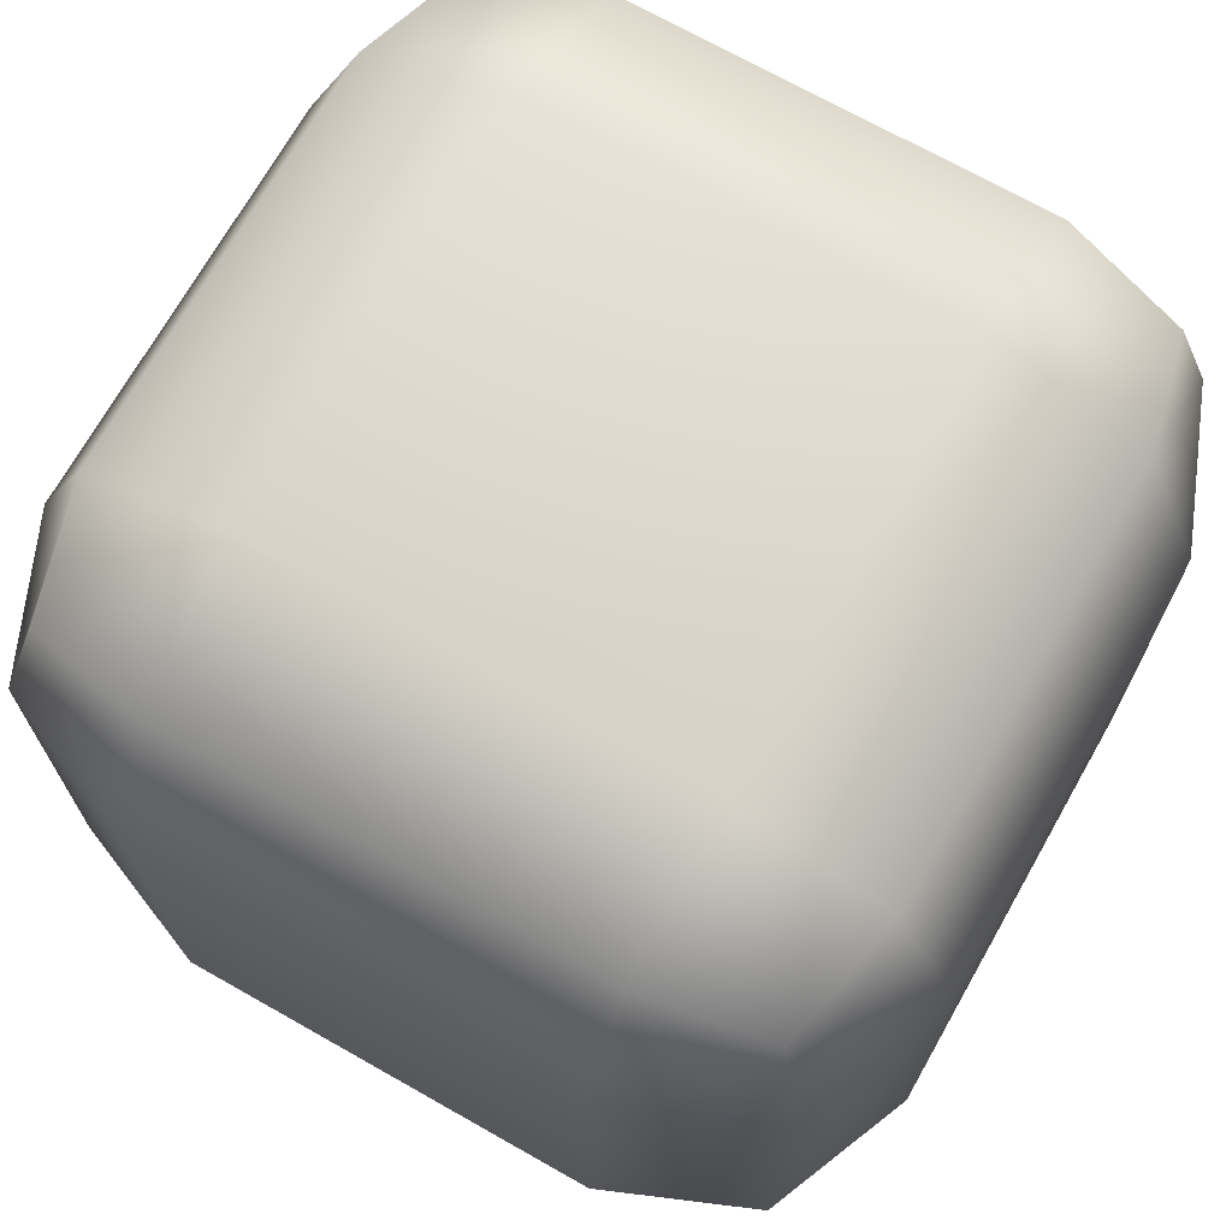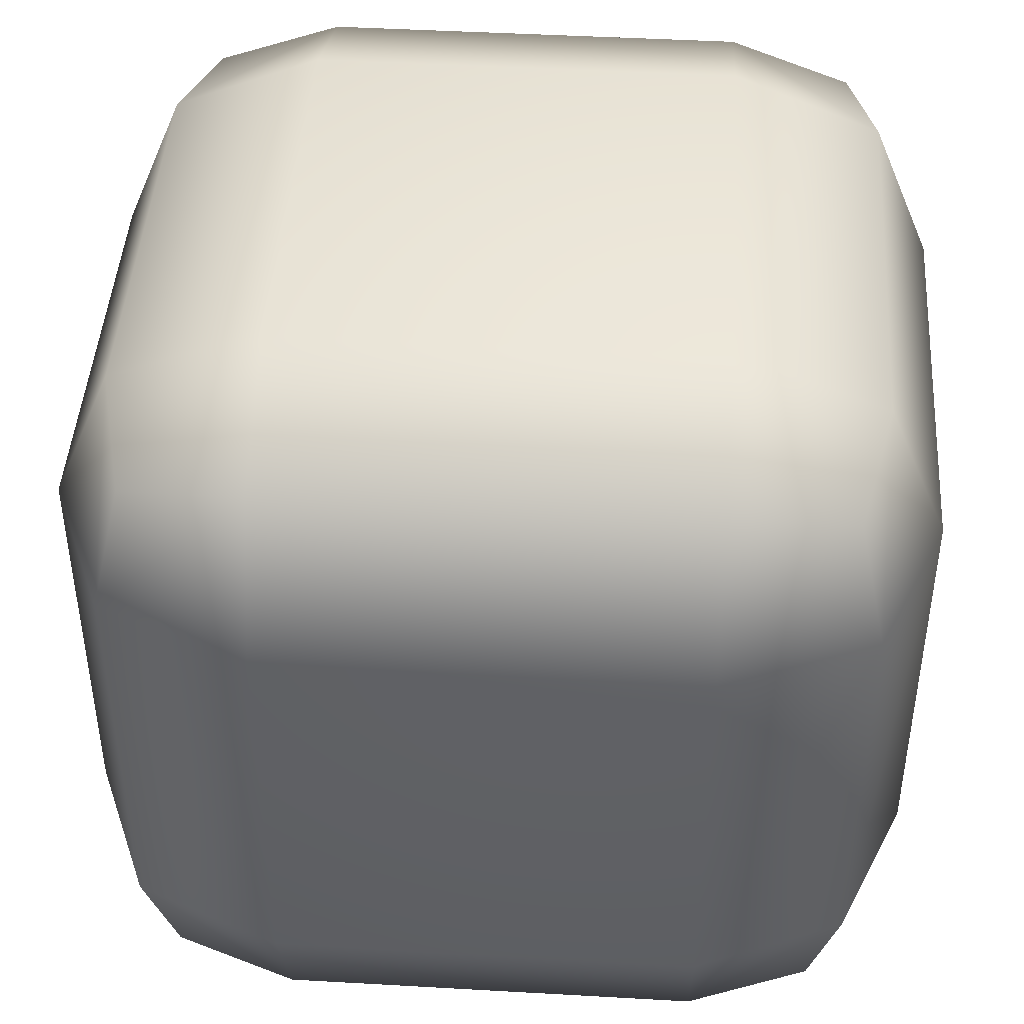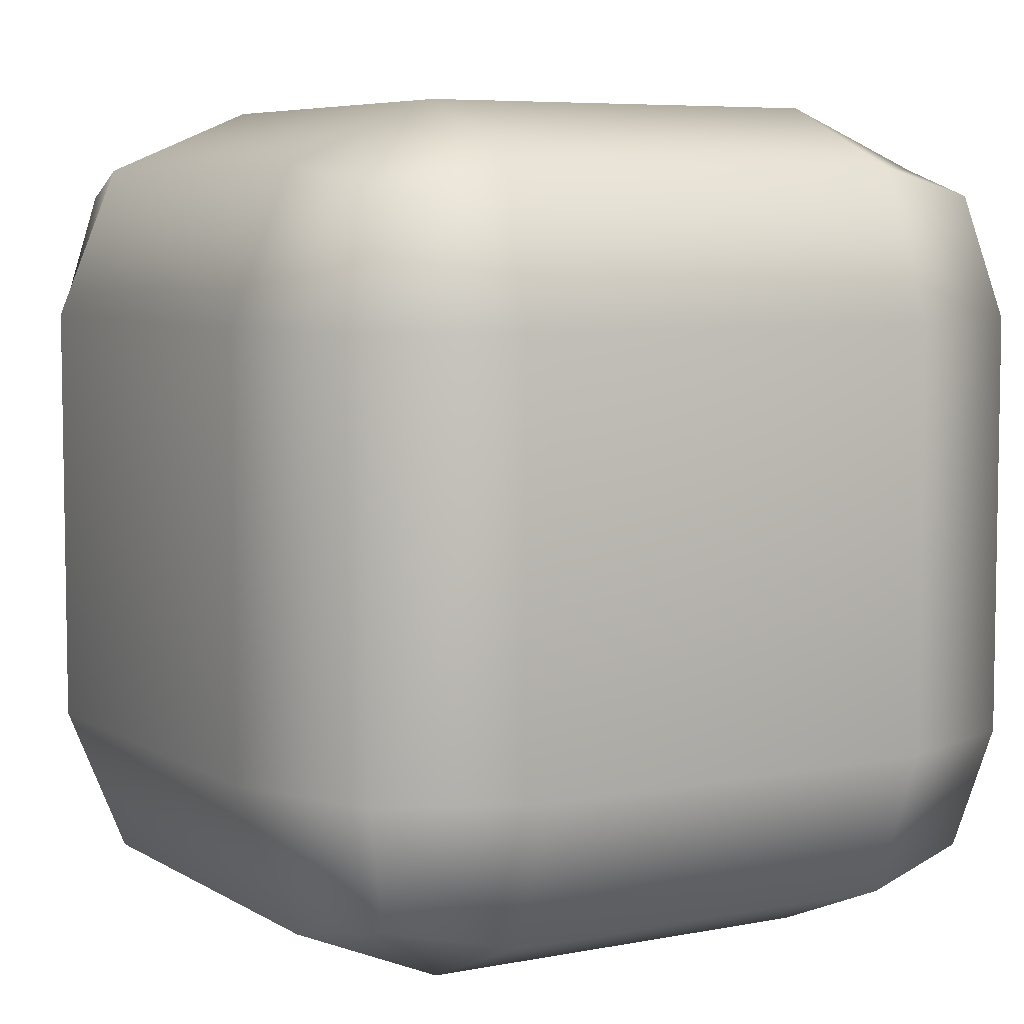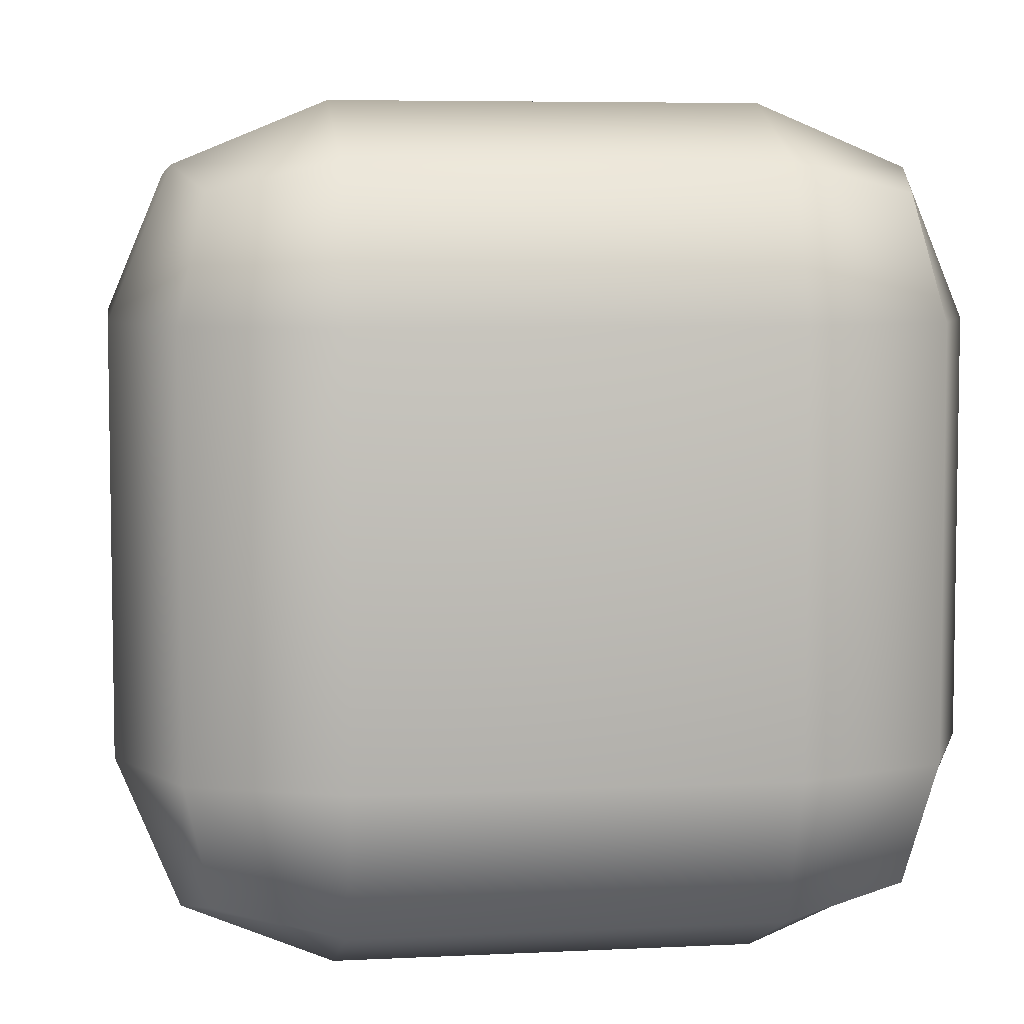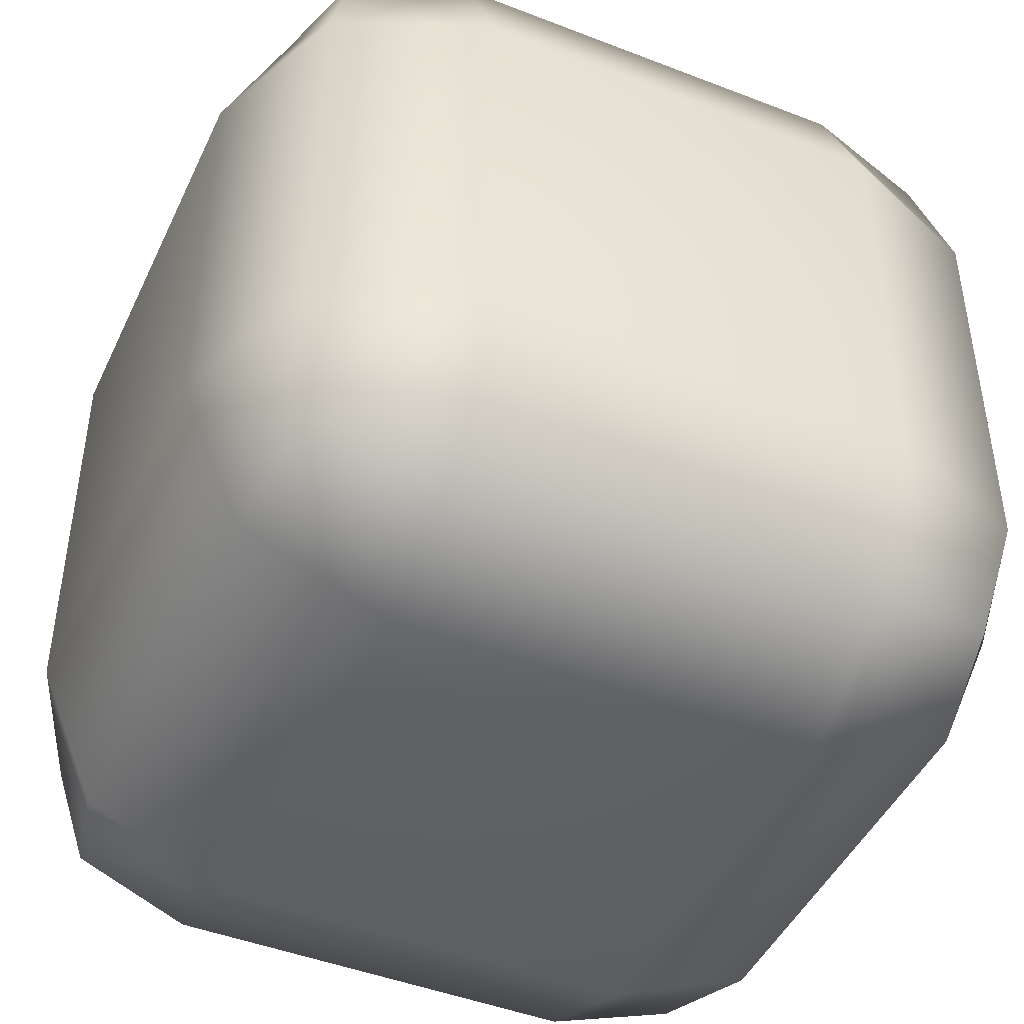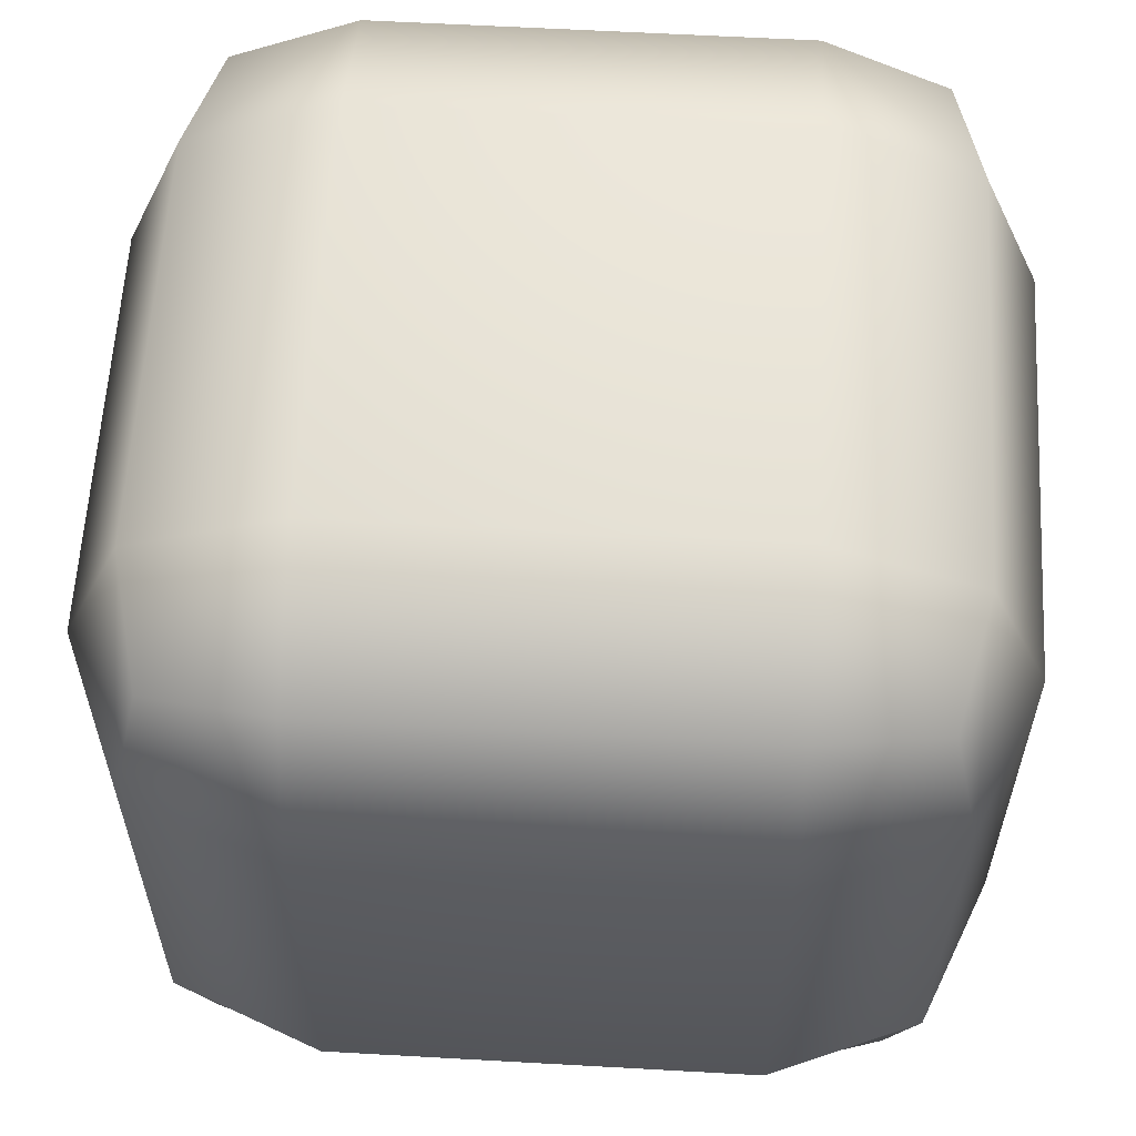
<metadata>
{"format":"obj","ext":"obj","renderer":"f3d","projection":"perspective","resolution":1024,"background":"white","views":[{"elev":70.8,"azim":-60.5,"up":"+Y"},{"elev":44.7,"azim":-176.2,"up":"+Y"},{"elev":6.3,"azim":149.4,"up":"+Z"},{"elev":6.0,"azim":171.4,"up":"+Z"},{"elev":-45.7,"azim":-24.1,"up":"+Z"},{"elev":59.8,"azim":93.3,"up":"+Z"}]}
</metadata>
<code>
o FoodParticleSingle2
v -1.689 -3.378 1.689
v -2.883 -2.883 1.689
v -2.883 -2.883 -1.689
v -1.689 -3.378 -1.689
v -3.378 -1.689 1.689
v -3.378 -1.689 -1.689
v -1.689 -1.689 3.378
v -1.689 -2.883 2.883
v 1.689 -2.883 2.883
v 1.689 -1.689 3.378
v 1.689 -3.378 1.689
v -2.883 -1.689 2.883
v -2.883 1.689 2.883
v -3.378 1.689 1.689
v -1.689 1.689 3.378
v 3.378 -1.689 1.689
v 2.883 -2.883 1.689
v 2.883 -2.883 -1.689
v 3.378 -1.689 -1.689
v 1.689 -3.378 -1.689
v 2.883 -1.689 2.883
v 2.883 1.689 2.883
v 1.689 1.689 3.378
v 3.378 1.689 1.689
v -2.883 2.883 1.689
v -2.883 2.883 -1.689
v -3.378 1.689 -1.689
v -1.689 3.378 1.689
v -1.689 3.378 -1.689
v -1.689 2.883 2.883
v 1.689 2.883 2.883
v 1.689 3.378 1.689
v 2.883 2.883 1.689
v 2.883 2.883 -1.689
v 1.689 3.378 -1.689
v 3.378 1.689 -1.689
v -2.883 1.689 -2.883
v -2.883 -1.689 -2.883
v -1.689 1.689 -3.378
v -1.689 -1.689 -3.378
v -1.689 2.883 -2.883
v 1.689 2.883 -2.883
v 1.689 1.689 -3.378
v 2.883 1.689 -2.883
v 2.883 -1.689 -2.883
v 1.689 -1.689 -3.378
v -1.689 -2.883 -2.883
v 1.689 -2.883 -2.883
v -2.664 -2.664 2.664
v 2.664 -2.664 2.664
v -2.664 2.664 2.664
v 2.664 2.664 2.664
v -2.664 2.664 -2.664
v 2.664 2.664 -2.664
v -2.664 -2.664 -2.664
v 2.664 -2.664 -2.664
f 1 2 3 4
f 2 5 6 3
f 7 8 9 10
f 8 1 11 9
f 5 12 13 14
f 12 7 15 13
f 16 17 18 19
f 17 11 20 18
f 10 21 22 23
f 21 16 24 22
f 14 25 26 27
f 25 28 29 26
f 28 30 31 32
f 30 15 23 31
f 32 33 34 35
f 33 24 36 34
f 27 37 38 6
f 37 39 40 38
f 39 41 42 43
f 41 29 35 42
f 43 44 45 46
f 44 36 19 45
f 4 47 48 20
f 47 40 46 48
f 7 10 23 15
f 28 32 35 29
f 39 43 46 40
f 4 20 11 1
f 16 19 36 24
f 6 5 14 27
f 12 5 2 49
f 2 1 8 49
f 8 7 12 49
f 9 11 17 50
f 17 16 21 50
f 21 10 9 50
f 30 28 25 51
f 25 14 13 51
f 13 15 30 51
f 22 24 33 52
f 33 32 31 52
f 31 23 22 52
f 41 39 37 53
f 37 27 26 53
f 26 29 41 53
f 34 36 44 54
f 44 43 42 54
f 42 35 34 54
f 47 4 3 55
f 3 6 38 55
f 38 40 47 55
f 45 19 18 56
f 18 20 48 56
f 48 46 45 56

</code>
